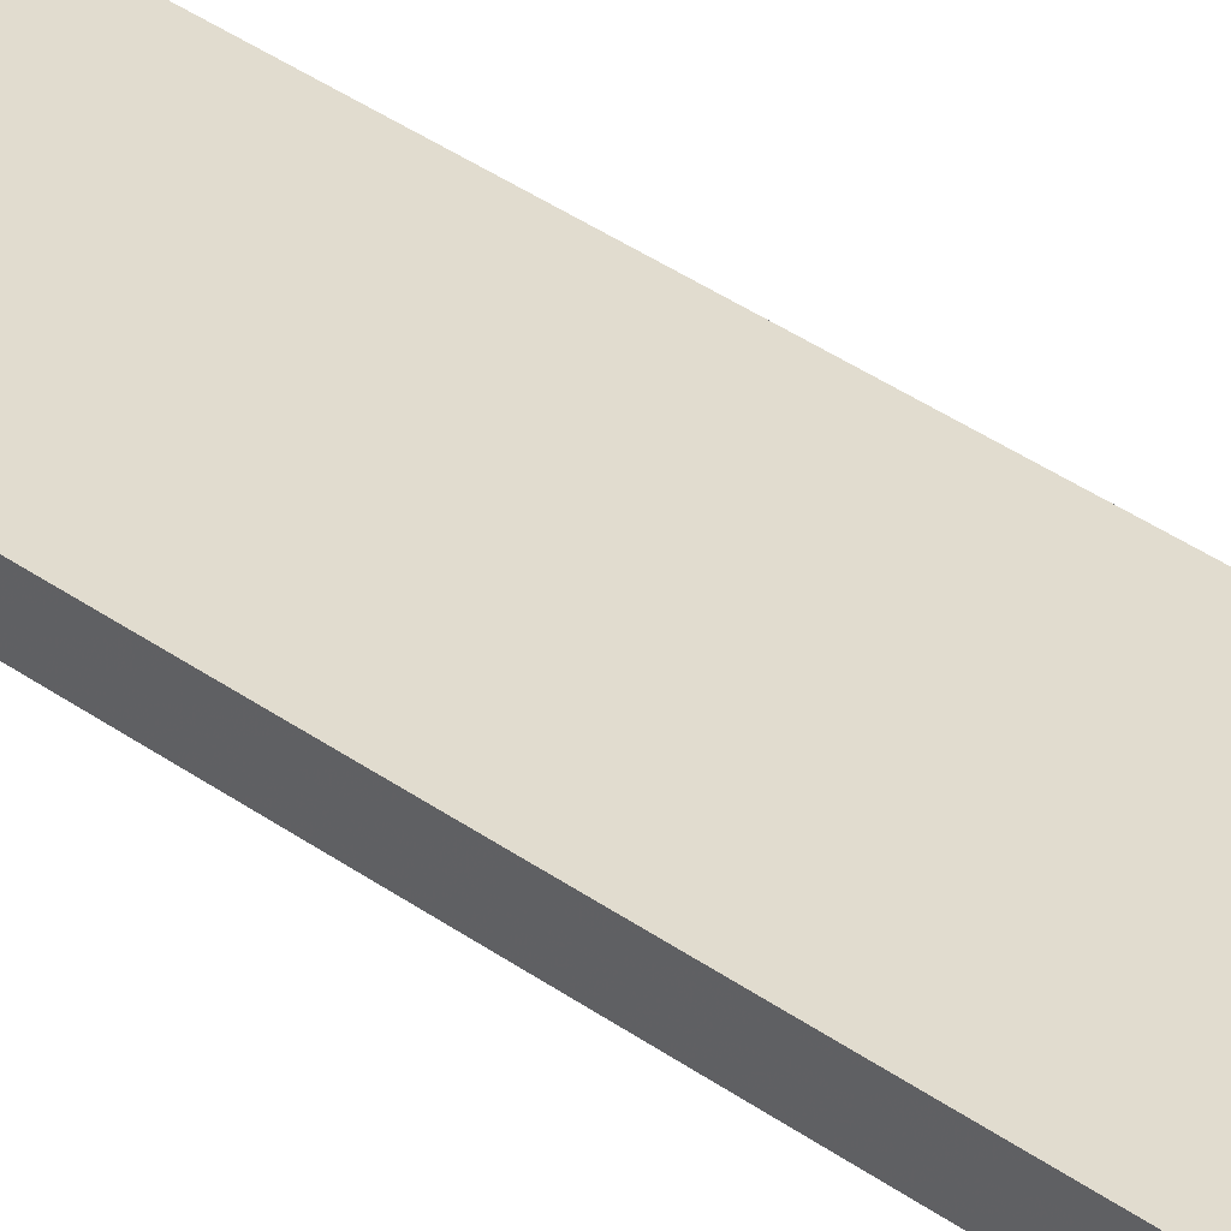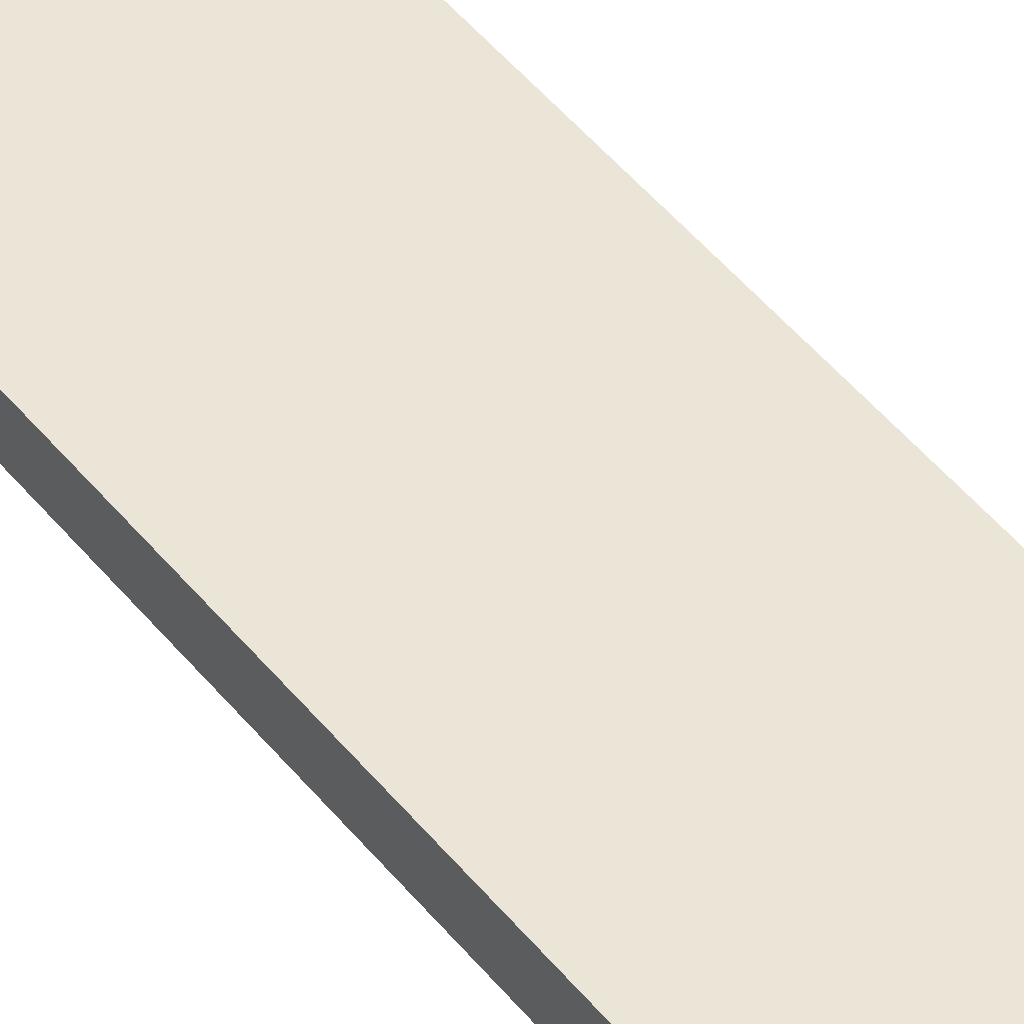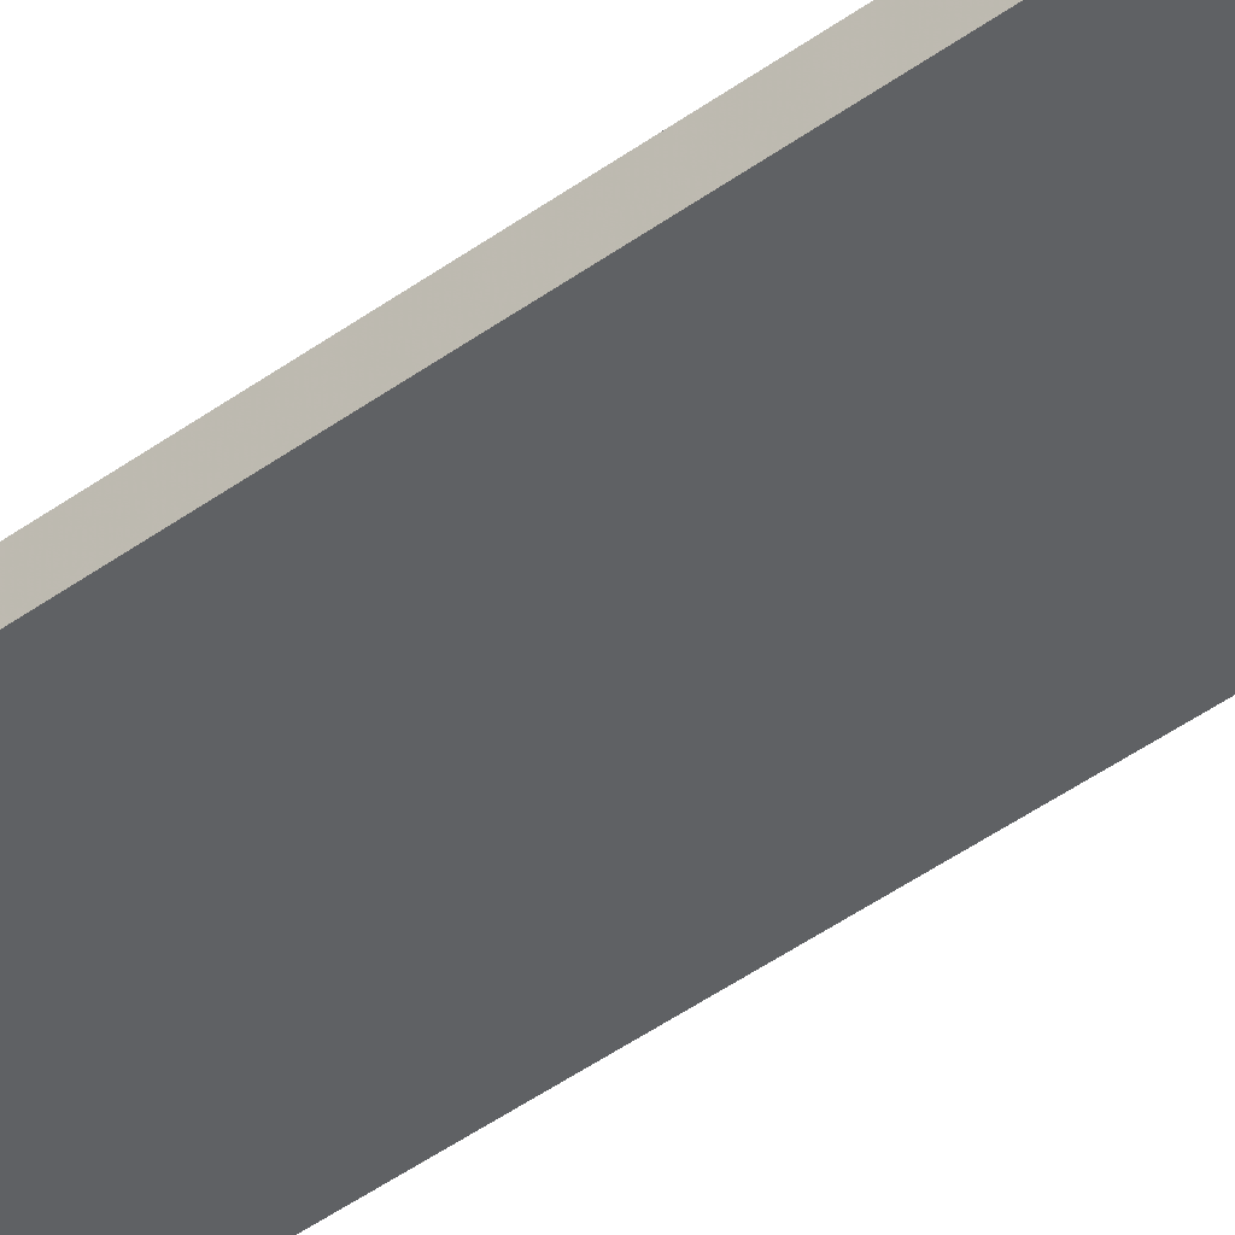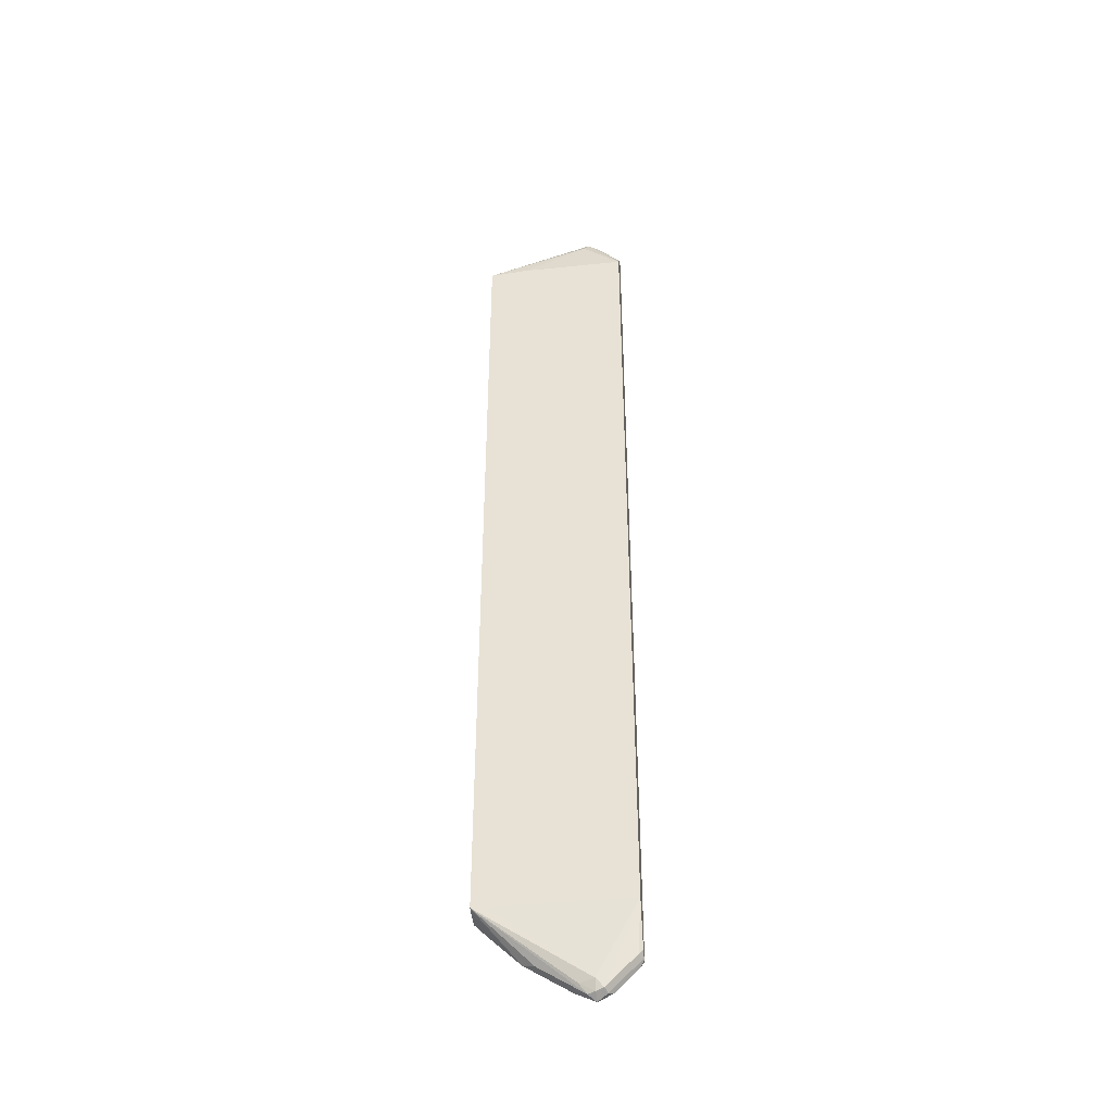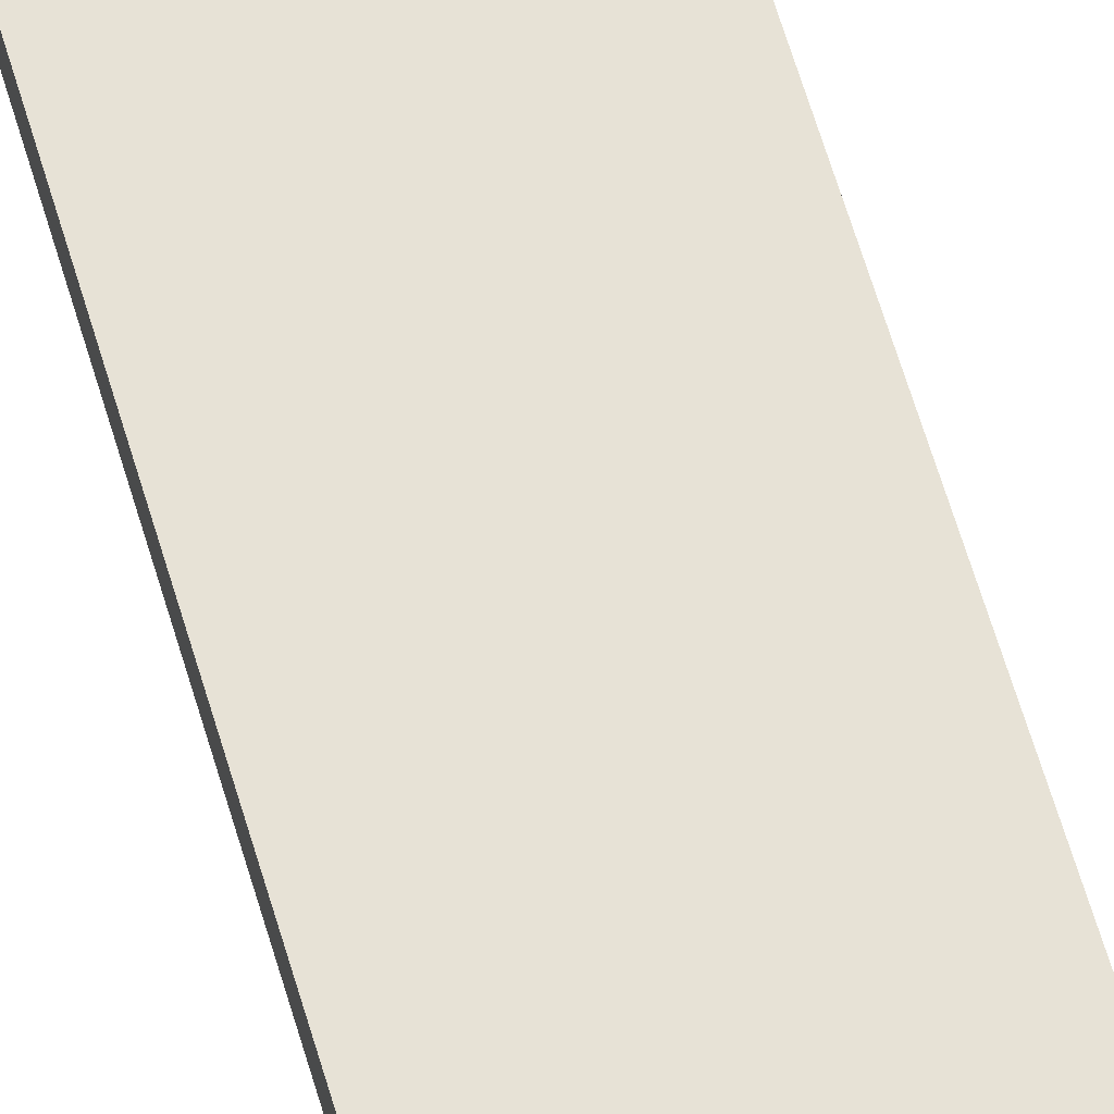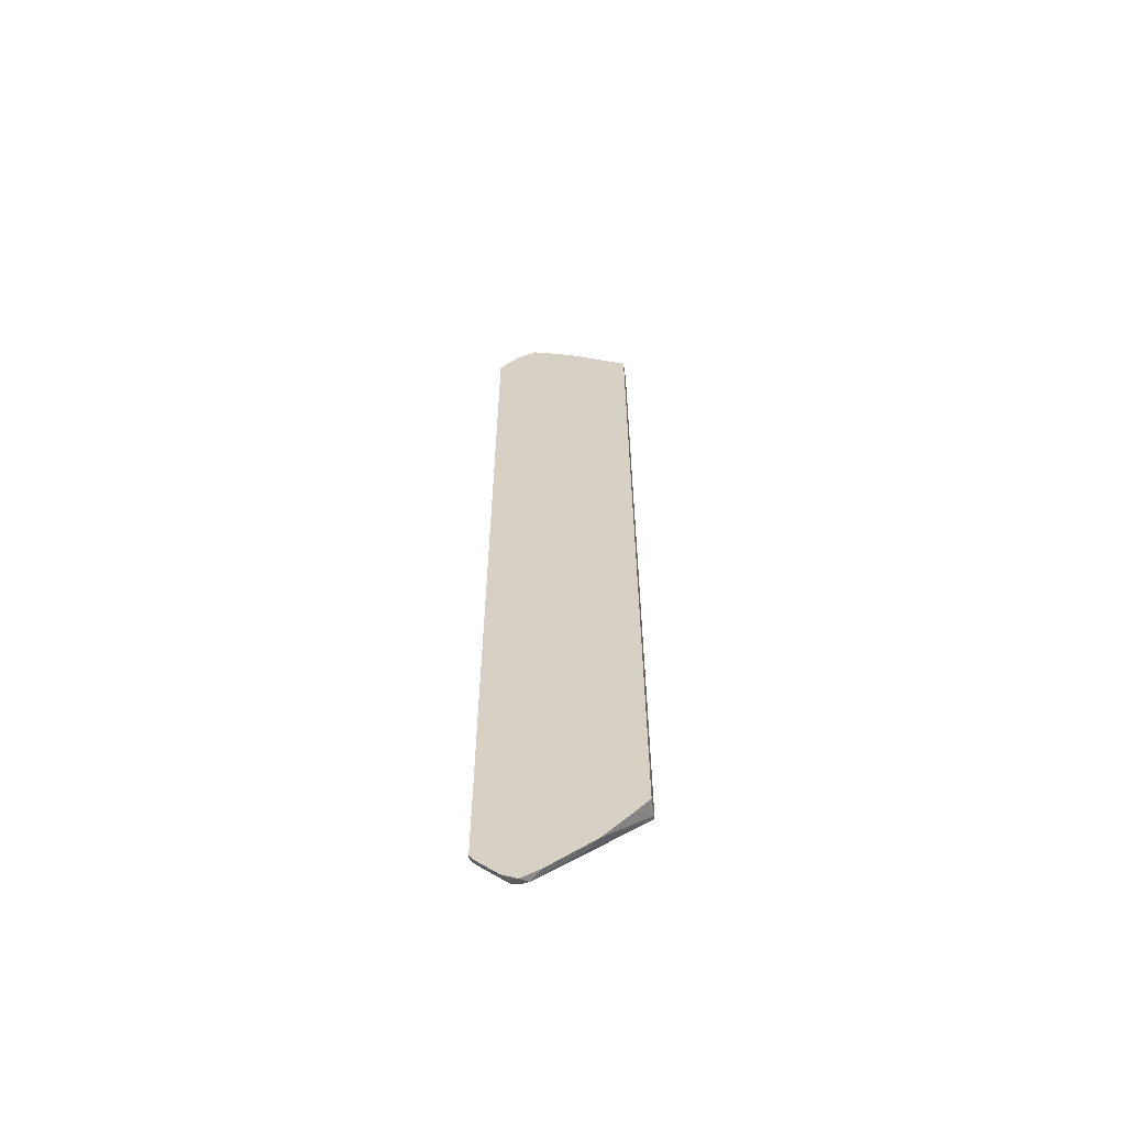
<metadata>
{"format":"obj","ext":"obj","renderer":"f3d","projection":"perspective","resolution":1024,"background":"white","views":[{"elev":34.5,"azim":134.7,"up":"+Y"},{"elev":44.1,"azim":145.0,"up":"+Y"},{"elev":-46.6,"azim":-50.6,"up":"+Y"},{"elev":-42.7,"azim":7.1,"up":"+Z"},{"elev":63.2,"azim":163.6,"up":"+Y"},{"elev":-60.0,"azim":-172.1,"up":"+Z"}]}
</metadata>
<code>
v -0.1545 -0.03326 0.618
v -0.09718 -0.03326 0.6227
v -6.8e-07 -0.02131 0.6818
v 0.007093 -0.01421 0.696
v -0.01067 -0.01066 0.6925
v -0.02842 -0.007106 0.6889
v -0.07102 -0.007106 0.6677
v -0.1545 -0.02131 0.618
v -0.1545 -0.03326 -0.6215
v 0.05924 -0.03326 0.6227
v -6.8e-07 -1e-06 0.7033
v 0.02396 -0.01599 0.6818
v 0.01597 -0.01066 0.6925
v -0.06374 0.0001725 0.6713
v -0.1545 0.0001725 0.6072
v -0.1545 -0.02667 -0.6239
v -0.09233 -1e-06 -0.689
v -0.07458 -0.01066 -0.6978
v -0.01067 -0.01066 -0.7405
v -0.02132 -0.01599 -0.7272
v -6.8e-07 -0.02131 -0.7245
v -0.1351 -0.03326 -0.6226
v 0.05924 -0.01599 0.6467
v 0.05924 -0.03326 -0.6226
v 0.01415 0.0001725 0.6962
v 0.0001667 0.0001725 0.7031
v -6.8e-07 0.0001725 0.7031
v -0.0003564 0.0001725 0.703
v -0.02116 0.0001725 0.6926
v 0.0284 -1e-06 0.6889
v -0.1545 0.0001725 -0.6259
v -0.1545 -1e-06 -0.6259
v -0.135 -1e-06 -0.6463
v -0.1137 -1e-06 -0.6677
v -0.09229 0.0001725 -0.6889
v -0.09214 0.0001725 -0.689
v -0.02823 0.0001725 -0.7317
v -0.02842 -1e-06 -0.7316
v -6.8e-07 -1e-06 -0.7459
v -6.8e-07 -0.01421 -0.7386
v 0.01065 -0.01599 -0.7351
v 0.05924 -0.01011 0.6498
v 0.04972 -1e-06 0.6677
v 0.05326 -0.01599 -0.6925
v 0.05924 -0.01449 -0.6866
v 0.02833 0.0001725 0.6889
v -0.1349 0.0001725 -0.6463
v -0.1136 0.0001725 -0.6676
v -0.0001053 0.0001725 -0.7457
v 0.02147 0.0001725 -0.7351
v 0.01419 -0.007106 -0.7386
v 0.03551 -0.007106 -0.7174
v 0.05924 -1e-06 0.6522
v 0.04976 0.0001725 0.6675
v 0.04964 0.0001725 0.6677
v 0.05924 0.0001725 0.6522
v 0.05681 -0.007106 -0.6961
v 0.05924 -0.009217 -0.6913
v 0.04279 0.0001725 -0.7138
v 0.05924 0.0001725 -0.6937
v 0.05924 -0.004694 -0.6948
v 0.05317 0.0001725 -0.7033
f 17 38 19
f 17 19 18
f 19 38 37
f 19 37 39
f 19 39 40
f 21 40 41
f 20 40 21
f 21 41 24
f 21 24 22
f 17 37 38
f 23 42 43
f 19 40 20
f 17 36 37
f 14 35 48
f 17 48 35
f 17 34 48
f 16 34 17
f 16 33 34
f 16 32 33
f 14 31 15
f 14 48 47
f 14 36 35
f 14 37 36
f 14 49 37
f 14 50 49
f 23 43 30
f 17 35 36
f 24 41 44
f 44 57 58
f 25 30 46
f 60 61 62
f 59 62 61
f 57 59 61
f 57 61 58
f 52 59 57
f 50 52 51
f 50 59 52
f 44 58 45
f 14 59 50
f 43 56 54
f 43 53 56
f 43 55 46
f 43 54 55
f 42 53 43
f 41 57 44
f 41 52 57
f 41 51 52
f 39 49 50
f 39 41 40
f 39 51 41
f 39 50 51
f 37 49 39
f 34 47 48
f 33 47 34
f 31 33 32
f 31 47 33
f 30 43 46
f 24 44 45
f 14 62 59
f 14 47 31
f 14 56 60
f 9 16 17
f 8 14 15
f 7 14 8
f 7 11 14
f 6 11 7
f 5 11 6
f 4 13 11
f 4 12 13
f 4 10 12
f 4 11 5
f 3 10 4
f 2 10 3
f 1 24 10
f 1 22 24
f 1 9 22
f 1 16 9
f 1 32 16
f 1 31 32
f 1 15 31
f 1 8 15
f 1 7 8
f 1 6 7
f 1 5 6
f 1 4 5
f 1 3 4
f 1 2 3
f 14 60 62
f 9 17 18
f 9 18 19
f 1 10 2
f 9 20 21
f 9 19 20
f 14 55 54
f 14 46 55
f 14 25 46
f 14 26 25
f 14 27 26
f 14 28 27
f 14 29 28
f 13 30 25
f 12 30 13
f 12 23 30
f 11 29 14
f 11 28 29
f 11 27 28
f 14 54 56
f 10 45 58
f 11 25 26
f 11 13 25
f 10 42 23
f 10 53 42
f 10 56 53
f 10 60 56
f 10 61 60
f 10 58 61
f 11 26 27
f 10 24 45
f 10 23 12
f 9 21 22

</code>
